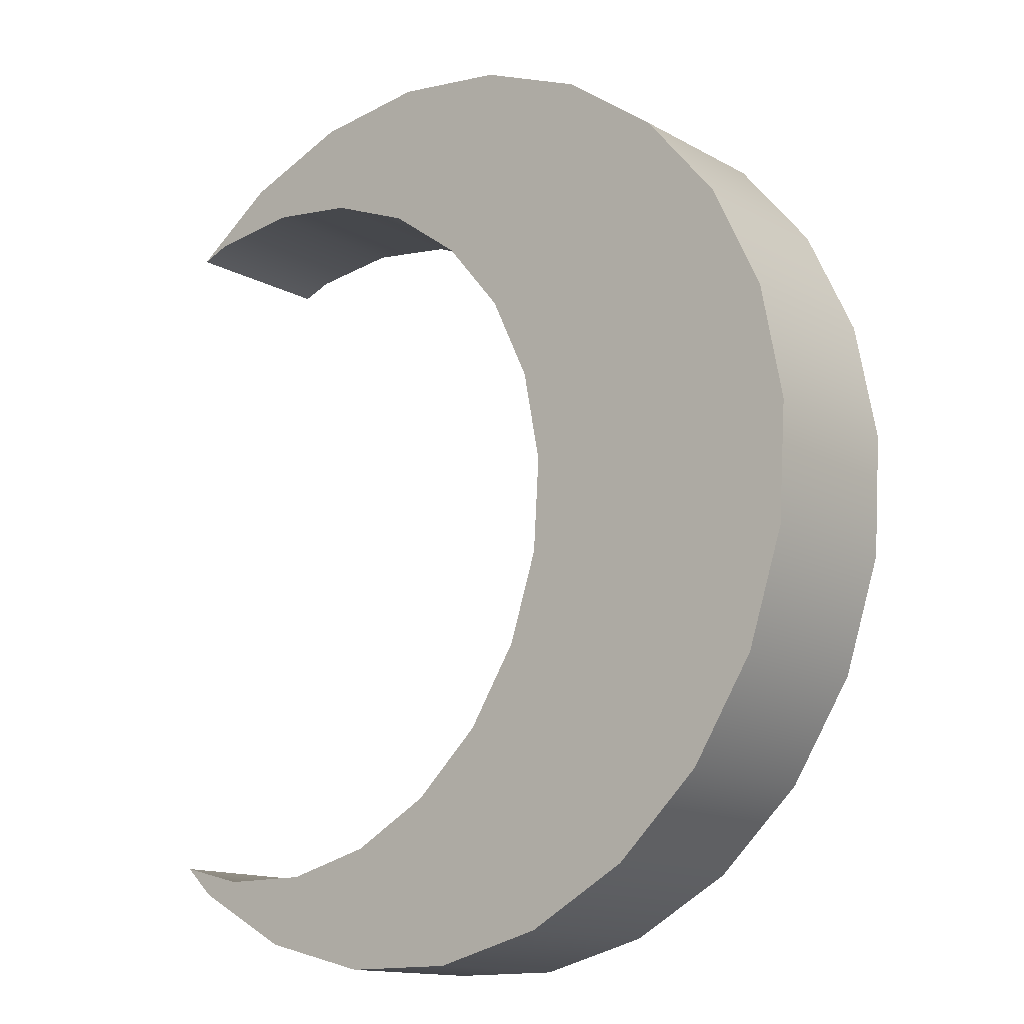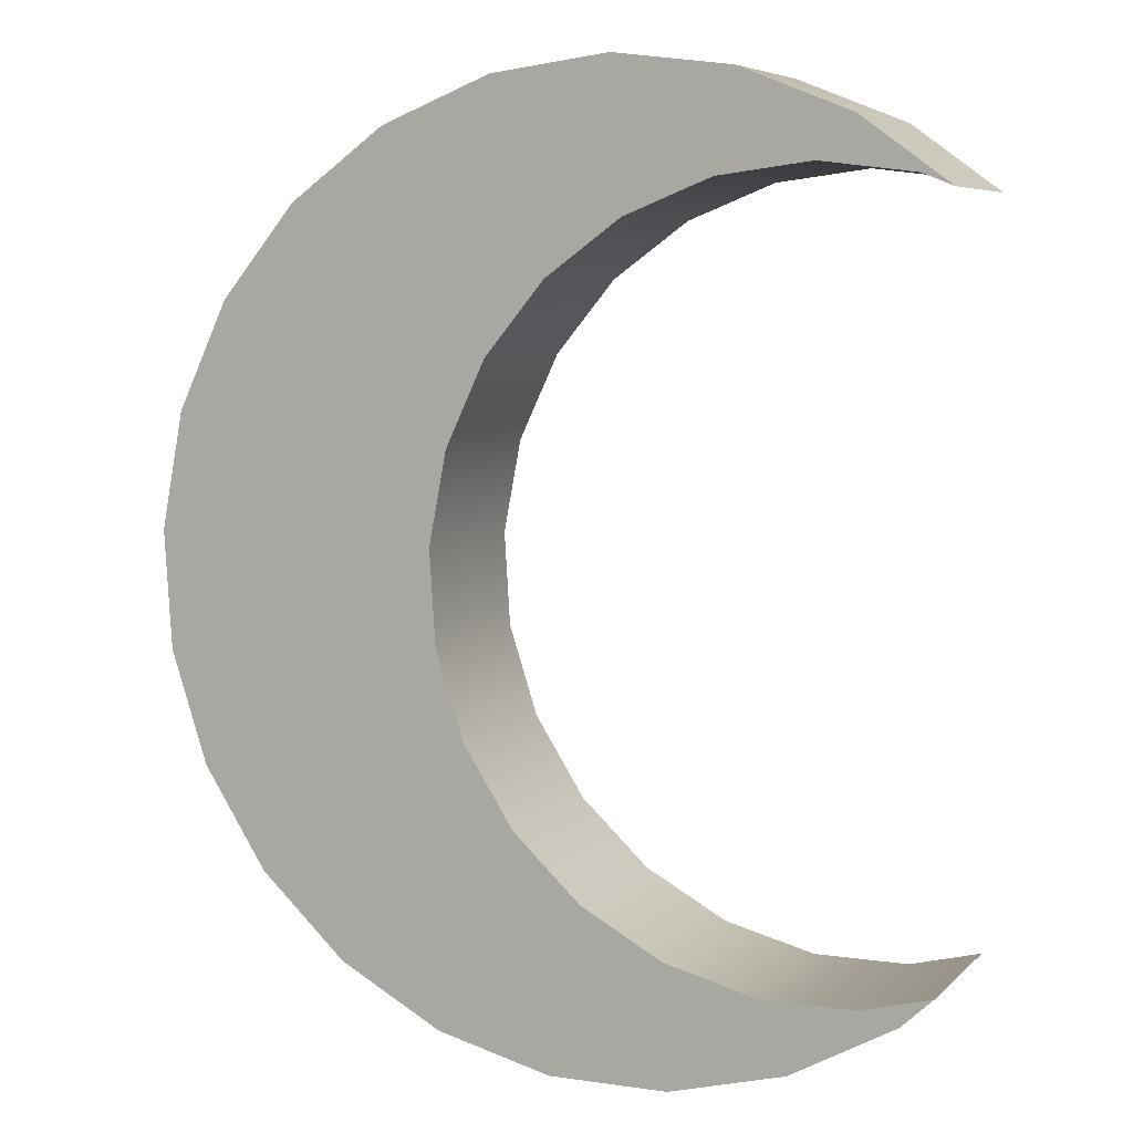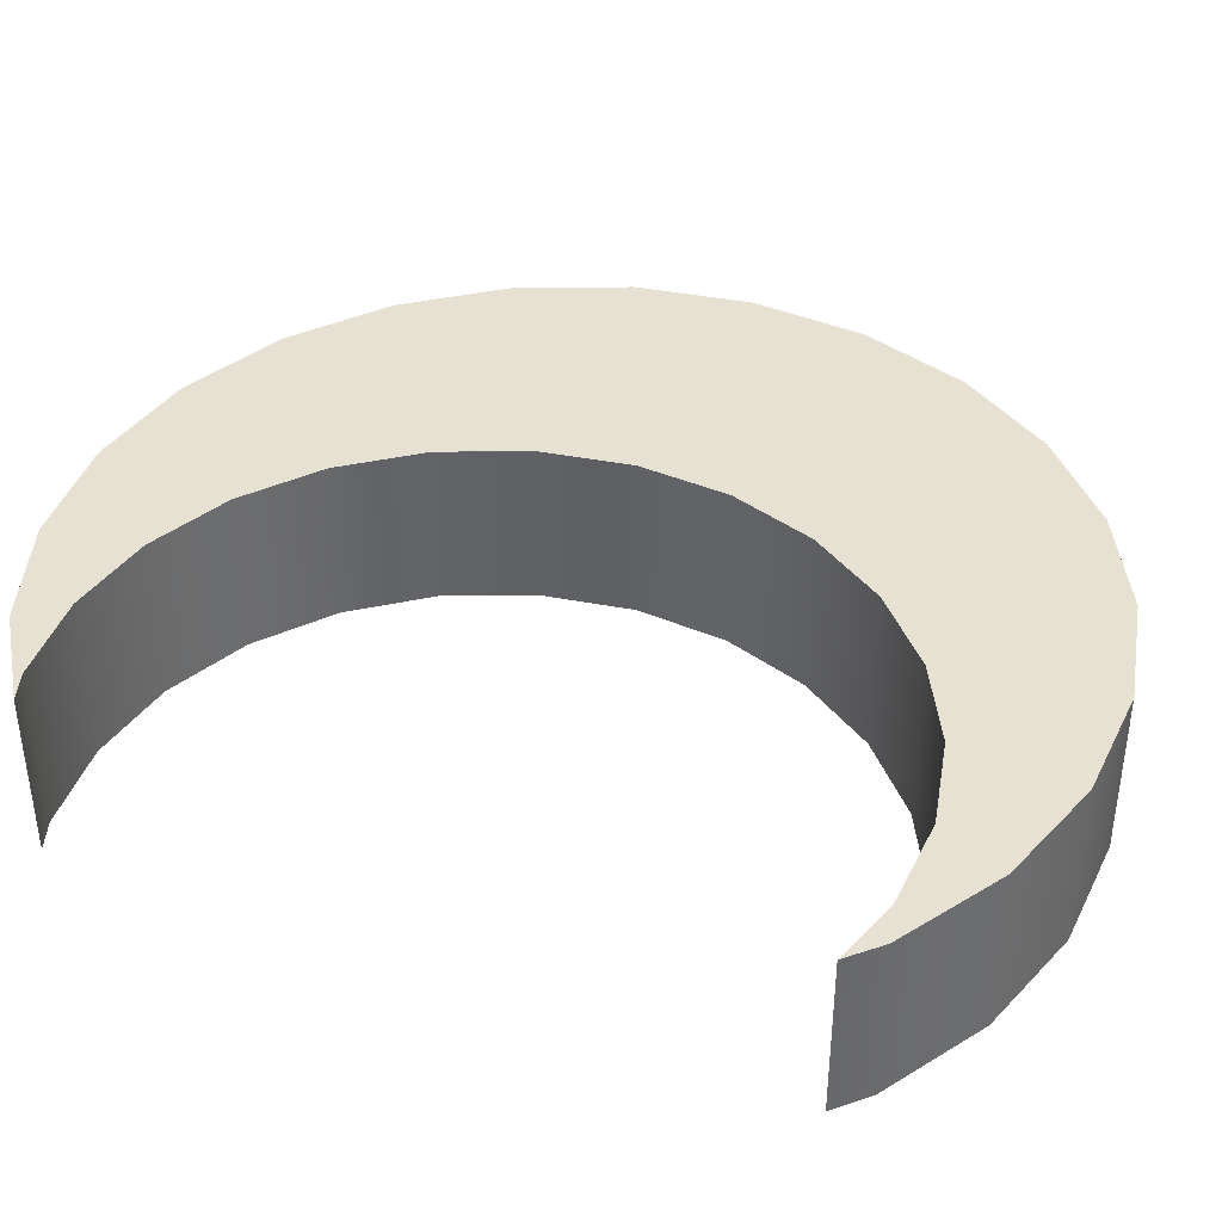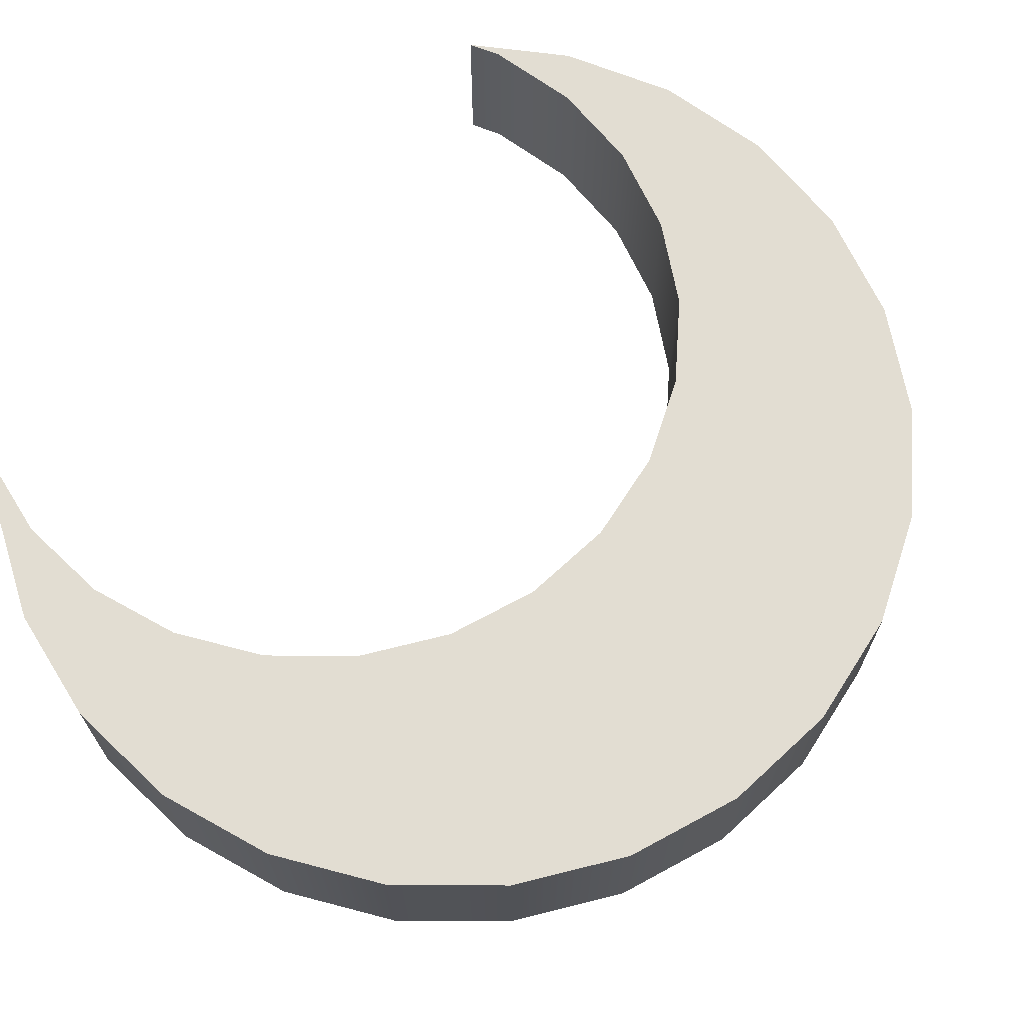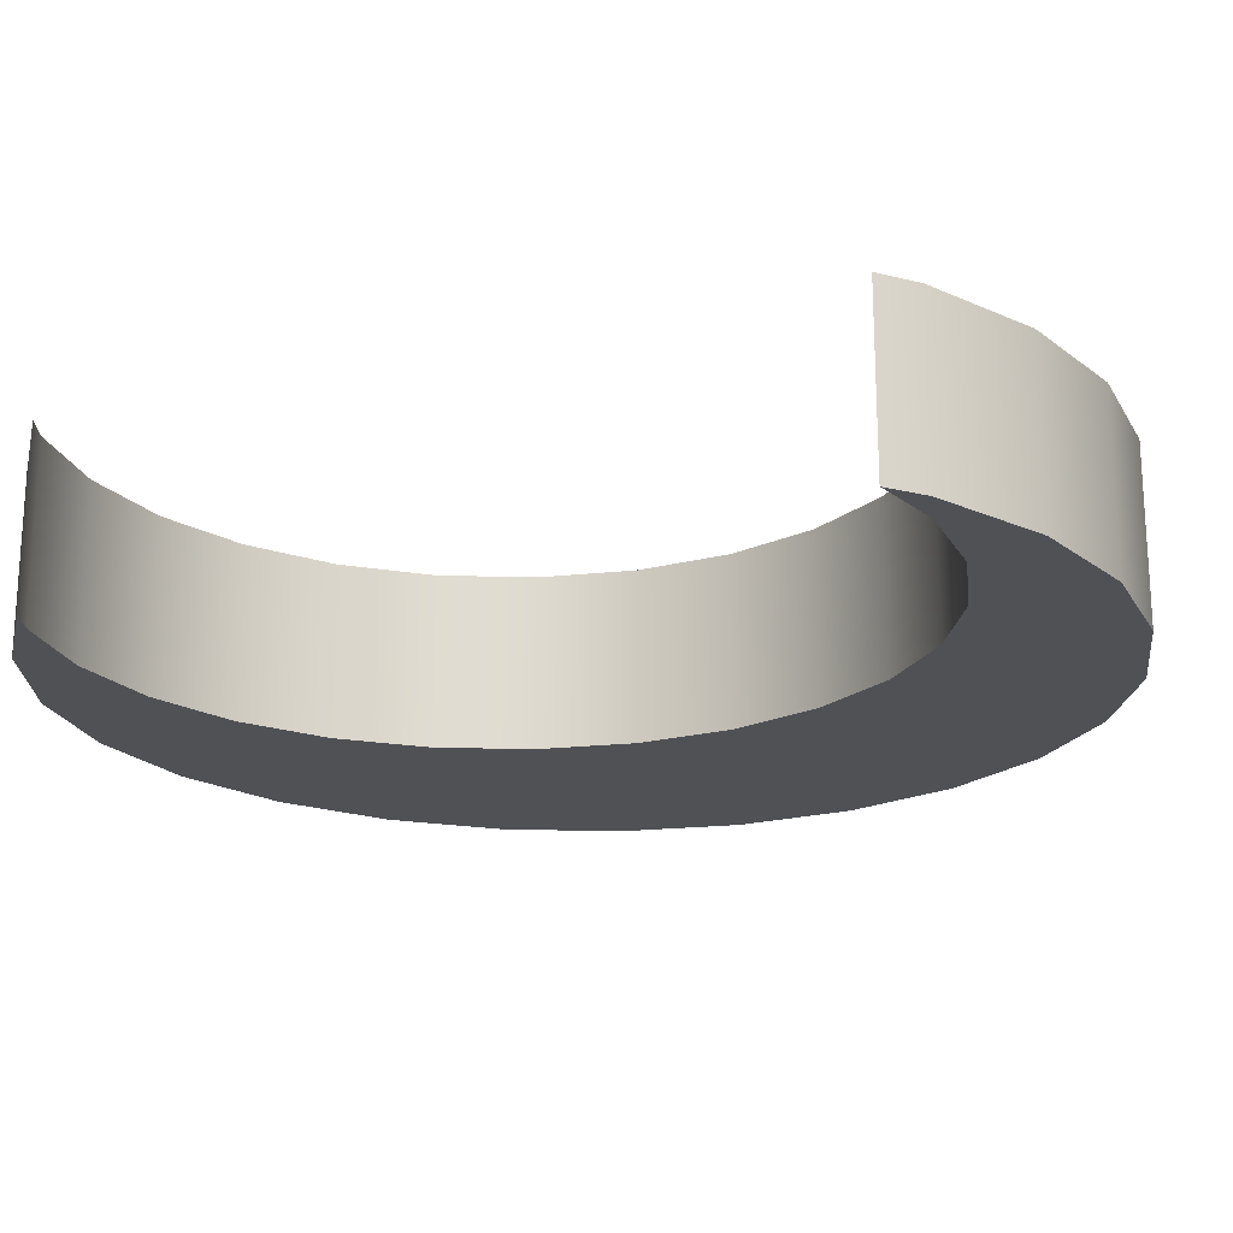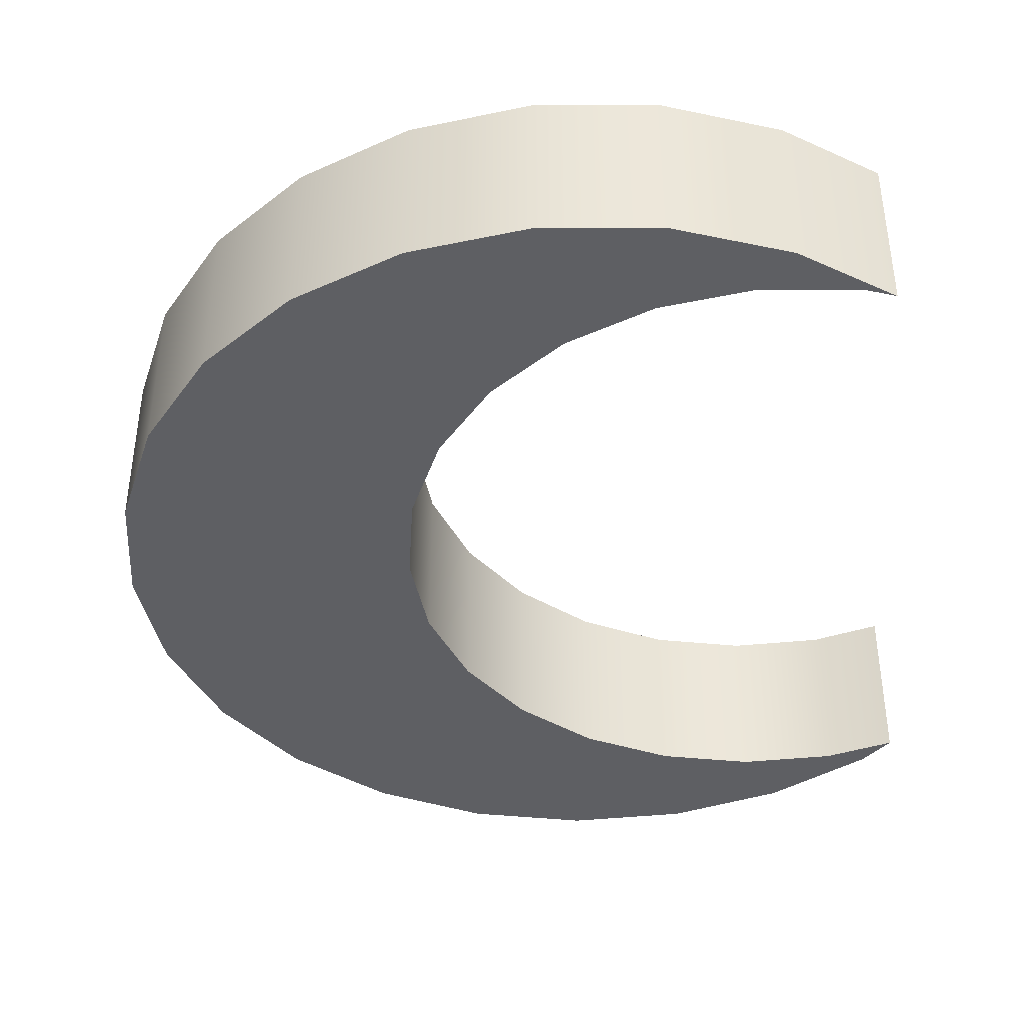
<metadata>
{"format":"obj","ext":"obj","renderer":"f3d","projection":"perspective","resolution":1024,"background":"white","views":[{"elev":-14.2,"azim":39.7,"up":"+Y"},{"elev":6.4,"azim":-156.5,"up":"+Y"},{"elev":39.4,"azim":-65.6,"up":"+Z"},{"elev":68.2,"azim":43.5,"up":"+Z"},{"elev":-20.1,"azim":-67.9,"up":"+Z"},{"elev":-40.7,"azim":-172.8,"up":"+Z"}]}
</metadata>
<code>
o Moon_Cylinder.002
v 0 1 -0.1768
v 0 1 0.1768
v 0.2487 0.9686 -0.1768
v 0.2487 0.9686 0.1768
v 0.4818 0.8763 -0.1768
v 0.4818 0.8763 0.1768
v 0.6845 0.729 -0.1768
v 0.6845 0.729 0.1768
v 0.8443 0.5358 -0.1768
v 0.8443 0.5358 0.1768
v 0.9511 0.309 -0.1768
v 0.9511 0.309 0.1768
v 0.998 0.06279 -0.1768
v 0.998 0.06279 0.1768
v 0.9823 -0.1874 -0.1768
v 0.9823 -0.1874 0.1768
v 0.9048 -0.4258 -0.1768
v 0.9048 -0.4258 0.1768
v 0.7705 -0.6374 -0.1768
v 0.7705 -0.6374 0.1768
v 0.5878 -0.809 -0.1768
v 0.5878 -0.809 0.1768
v 0.3681 -0.9298 -0.1768
v 0.3681 -0.9298 0.1768
v 0.1253 -0.9921 -0.1768
v 0.1253 -0.9921 0.1768
v -0.1253 -0.9921 -0.1768
v -0.1253 -0.9921 0.1768
v -0.3681 -0.9298 -0.1768
v -0.3681 -0.9298 0.1768
v -0.5878 -0.809 -0.1768
v -0.5878 -0.809 0.1768
v -0.4818 0.8763 -0.1768
v -0.4818 0.8763 0.1768
v -0.2487 0.9686 -0.1768
v -0.2487 0.9686 0.1768
v -0.6535 -0.7473 0.1768
v -0.6535 -0.7473 -0.1768
v -0.6681 0.7409 0.1768
v -0.6681 0.7409 -0.1768
v -0.6029 0.7667 0.1768
v -0.406 0.7916 0.1768
v -0.5052 -0.7854 0.1768
v -0.2092 0.7667 0.1768
v -0.3068 -0.7854 0.1768
v 0.05927 -0.6404 0.1768
v -0.1146 -0.736 0.1768
v -0.02466 0.6937 0.1768
v 0.2039 -0.5046 0.1768
v 0.1359 0.577 0.1768
v 0.2624 0.4242 0.1768
v 0.384 0.0497 0.1768
v 0.3716 -0.1483 0.1768
v 0.3468 0.2446 0.1768
v 0.3102 -0.337 0.1768
v -0.6029 0.7667 -0.1768
v -0.5052 -0.7854 -0.1768
v -0.406 0.7916 -0.1768
v -0.3068 -0.7854 -0.1768
v -0.1146 -0.736 -0.1768
v 0.05927 -0.6404 -0.1768
v -0.02466 0.6937 -0.1768
v -0.2092 0.7667 -0.1768
v 0.2624 0.4242 -0.1768
v 0.1359 0.577 -0.1768
v 0.3468 0.2446 -0.1768
v 0.384 0.0497 -0.1768
v 0.3716 -0.1483 -0.1768
v 0.3102 -0.337 -0.1768
v 0.2039 -0.5046 -0.1768
f 2 3 1
f 4 5 3
f 6 7 5
f 8 9 7
f 10 11 9
f 12 13 11
f 14 15 13
f 16 17 15
f 18 19 17
f 20 21 19
f 22 23 21
f 24 25 23
f 26 27 25
f 28 29 27
f 30 31 29
f 31 37 38
f 34 40 39
f 52 12 54
f 34 35 33
f 36 1 35
f 21 70 69
f 44 58 63
f 48 63 62
f 50 62 65
f 50 64 51
f 51 66 54
f 54 67 52
f 52 68 53
f 53 69 55
f 55 70 49
f 49 61 46
f 46 60 47
f 47 59 45
f 45 57 43
f 43 38 37
f 40 41 39
f 42 56 58
f 2 4 3
f 4 6 5
f 6 8 7
f 8 10 9
f 10 12 11
f 12 14 13
f 14 16 15
f 16 18 17
f 18 20 19
f 20 22 21
f 22 24 23
f 24 26 25
f 26 28 27
f 28 30 29
f 30 32 31
f 31 32 37
f 34 33 40
f 43 37 32
f 32 30 43
f 30 28 45
f 28 26 47
f 26 24 46
f 47 26 46
f 24 22 49
f 22 20 55
f 20 18 55
f 18 16 53
f 55 18 53
f 16 14 52
f 14 12 52
f 16 52 53
f 12 10 54
f 10 8 51
f 54 10 51
f 8 6 51
f 6 4 50
f 4 2 48
f 2 36 44
f 36 34 42
f 34 39 41
f 34 41 42
f 6 50 51
f 2 44 48
f 22 55 49
f 30 45 43
f 45 28 47
f 36 42 44
f 4 48 50
f 49 46 24
f 34 36 35
f 36 2 1
f 56 40 33
f 33 35 58
f 35 1 63
f 1 3 62
f 3 5 65
f 62 3 65
f 5 7 64
f 7 9 64
f 64 9 66
f 9 11 66
f 11 13 67
f 13 15 67
f 15 17 68
f 17 19 69
f 19 21 69
f 17 69 68
f 21 23 70
f 23 25 61
f 25 27 60
f 27 29 59
f 29 31 57
f 31 38 57
f 23 61 70
f 27 59 60
f 15 68 67
f 11 67 66
f 35 63 58
f 63 1 62
f 58 56 33
f 29 57 59
f 25 60 61
f 64 65 5
f 44 42 58
f 48 44 63
f 50 48 62
f 50 65 64
f 51 64 66
f 54 66 67
f 52 67 68
f 53 68 69
f 55 69 70
f 49 70 61
f 46 61 60
f 47 60 59
f 45 59 57
f 43 57 38
f 40 56 41
f 42 41 56

</code>
